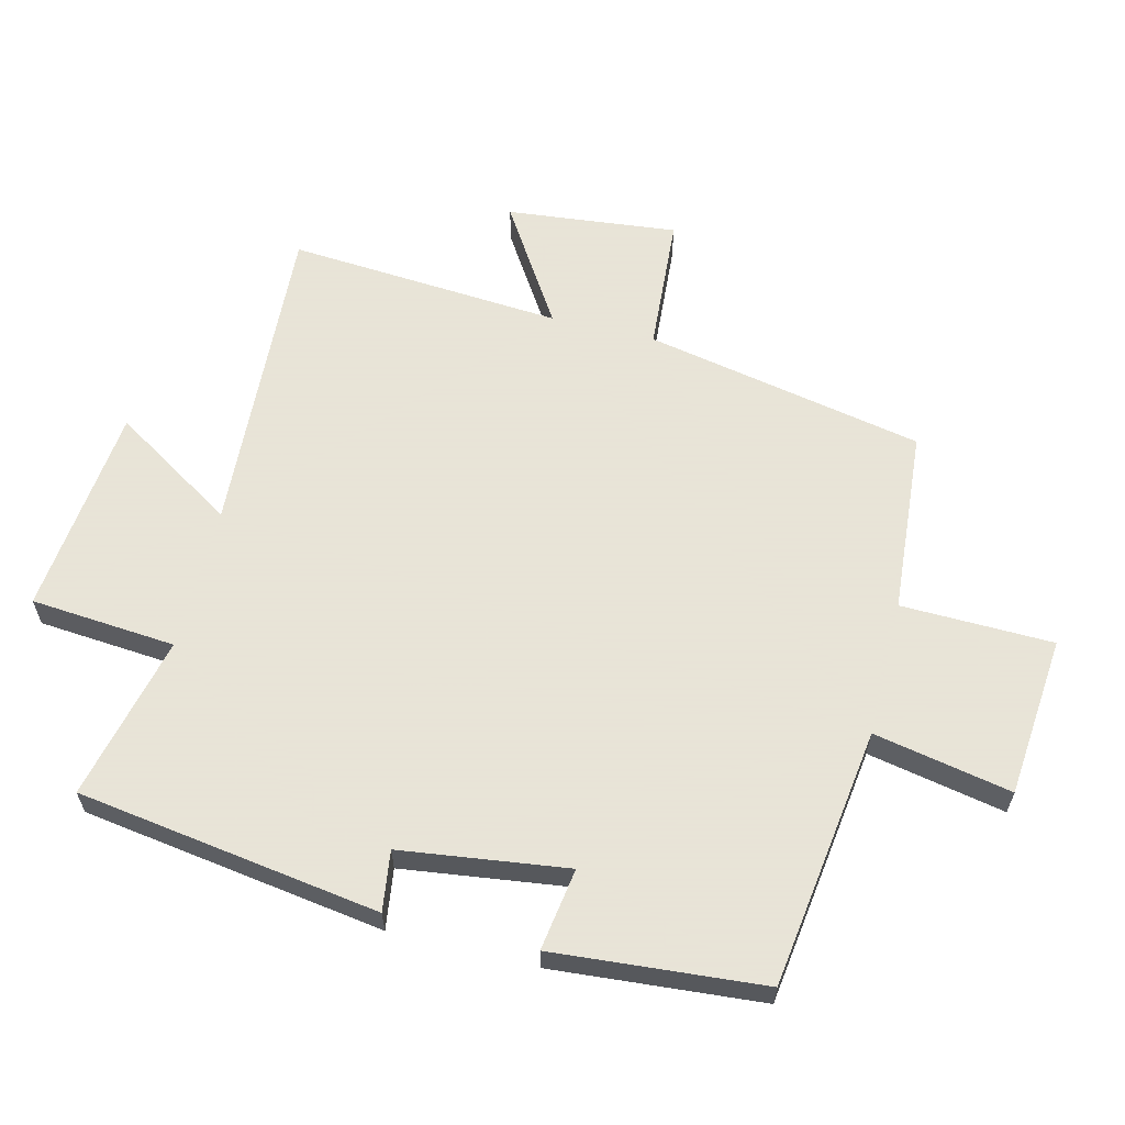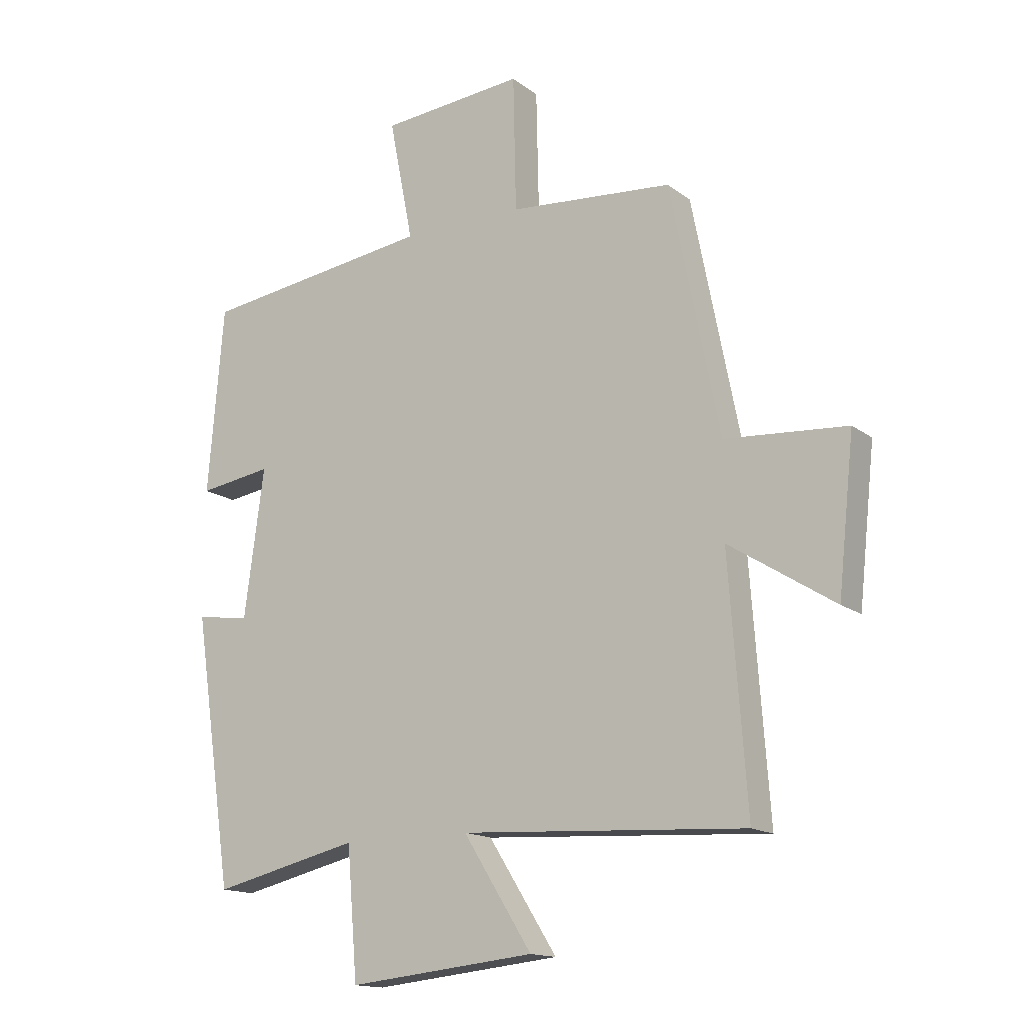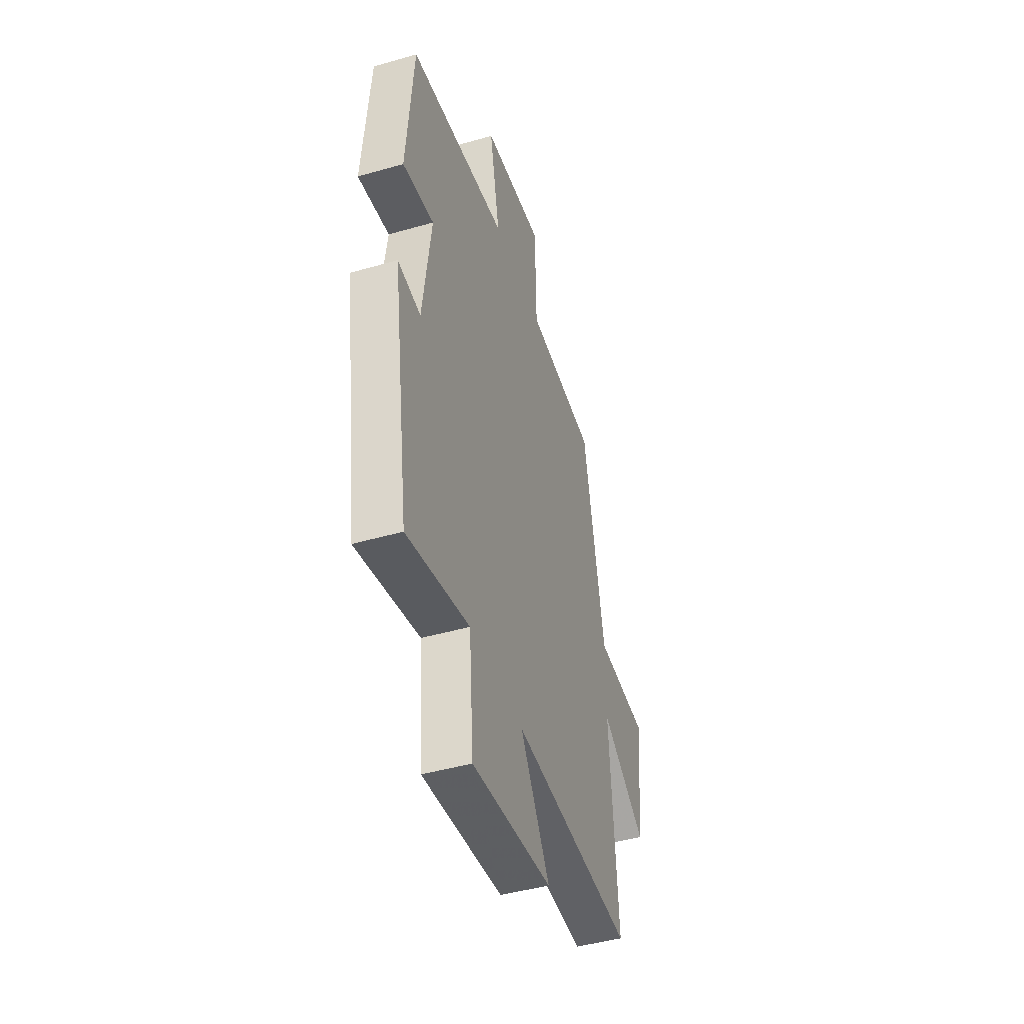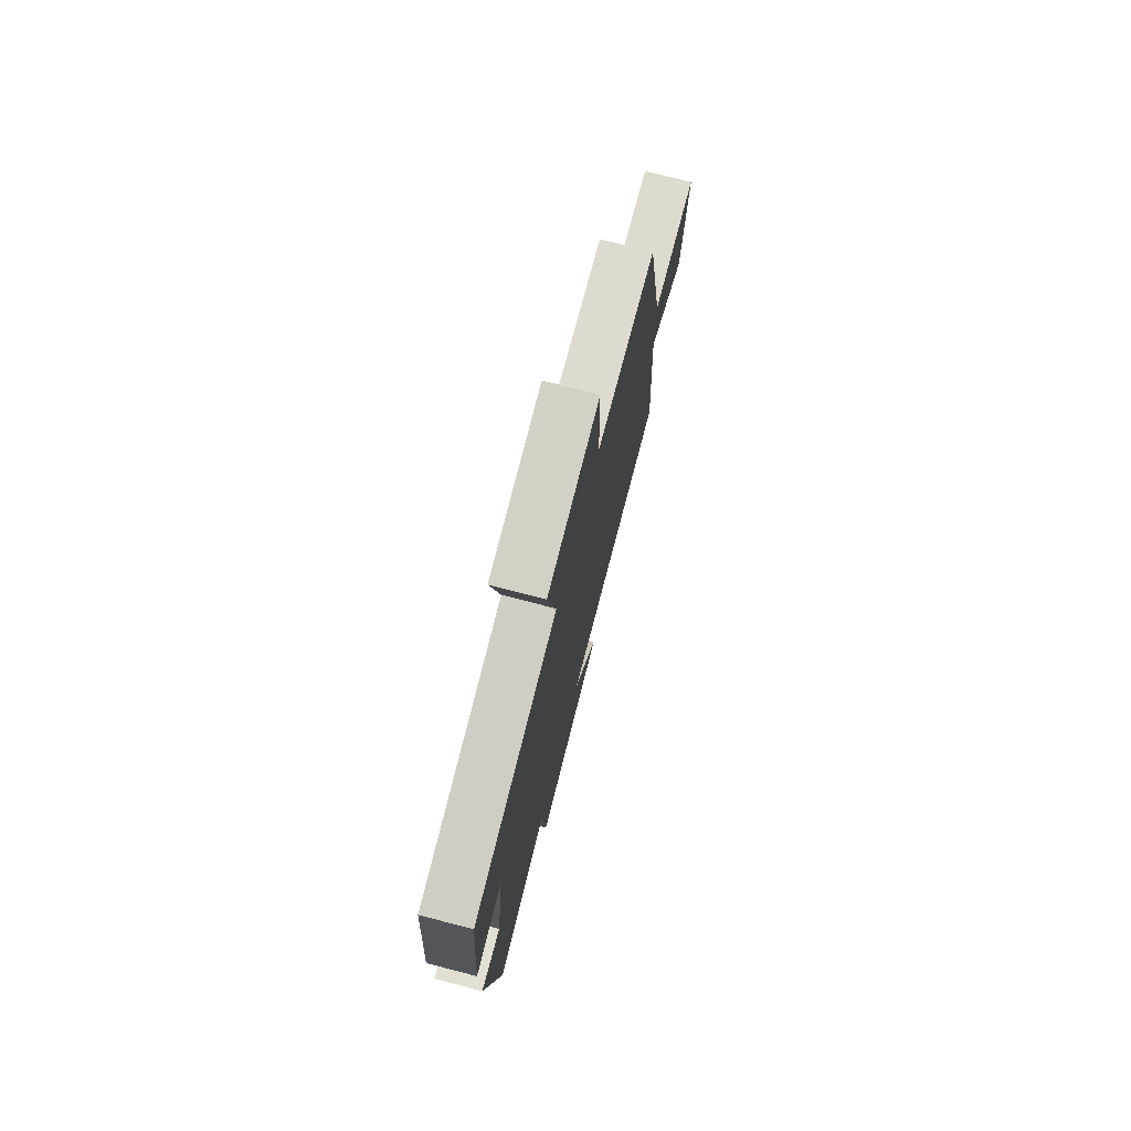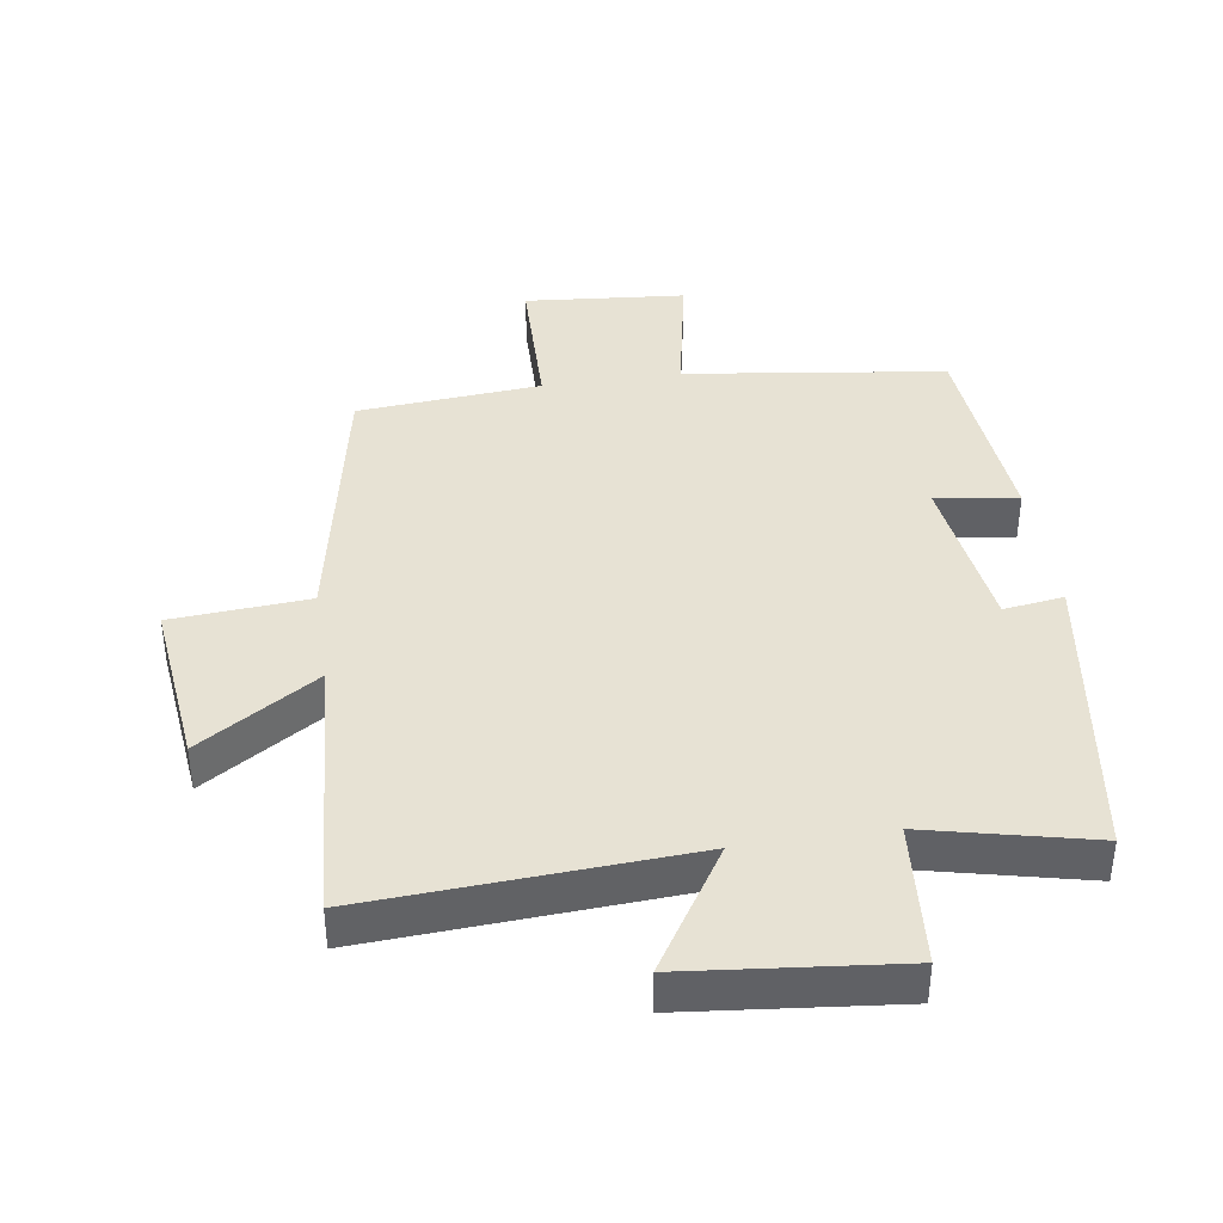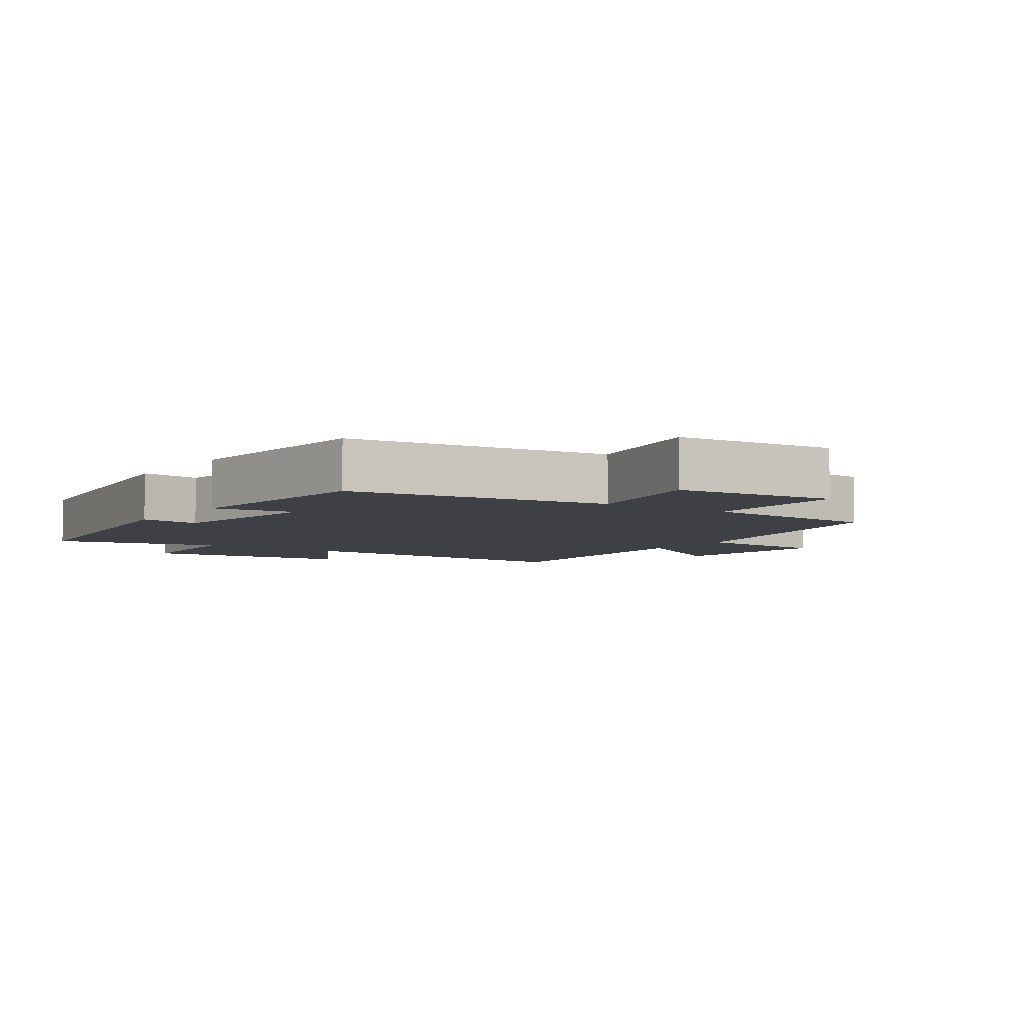
<metadata>
{"format":"obj","ext":"obj","renderer":"f3d","projection":"perspective","resolution":1024,"background":"white","views":[{"elev":61.4,"azim":-76.0,"up":"+Y"},{"elev":-15.2,"azim":33.2,"up":"+Z"},{"elev":-45.5,"azim":-71.7,"up":"+Z"},{"elev":75.5,"azim":-75.5,"up":"+Z"},{"elev":39.8,"azim":171.4,"up":"+Y"},{"elev":-5.2,"azim":-34.7,"up":"+Y"}]}
</metadata>
<code>
v -0.473 0.07 0.446
v -0.075 0.07 0.5
v -0.116 0.07 0.71
v 0.13 0.07 0.732
v 0.135 0.07 0.5
v 0.416 0.07 0.477
v 0.5 0.07 0.051
v 0.709 0.07 0.036
v 0.681 0.07 -0.224
v 0.5 0.07 -0.109
v 0.53 0.07 -0.528
v 0.042 0.07 -0.5
v 0.16 0.07 -0.687
v -0.162 0.07 -0.721
v -0.18 0.07 -0.5
v -0.432 0.07 -0.559
v -0.5 0.07 -0.097
v -0.408 0.07 -0.11
v -0.374 0.07 0.144
v -0.5 0.07 0.125
v -0.473 0 0.446
v -0.075 0 0.5
v -0.116 0 0.71
v 0.13 0 0.732
v 0.135 0 0.5
v 0.416 0 0.477
v 0.5 0 0.051
v 0.709 0 0.036
v 0.681 0 -0.224
v 0.5 0 -0.109
v 0.53 0 -0.528
v 0.042 0 -0.5
v 0.16 0 -0.687
v -0.162 0 -0.721
v -0.18 0 -0.5
v -0.432 0 -0.559
v -0.5 0 -0.097
v -0.408 0 -0.11
v -0.374 0 0.144
v -0.5 0 0.125
f 19 20 1 2
f 18 19 2
f 15 16 17 18
f 15 18 2
f 12 13 14 15
f 12 15 2
f 10 11 12 2
f 7 8 9 10
f 7 10 2
f 6 7 2
f 5 6 2
f 2 3 4 5
f 22 21 40 39
f 22 39 38
f 38 37 36 35
f 22 38 35
f 35 34 33 32
f 22 35 32
f 22 32 31 30
f 30 29 28 27
f 22 30 27
f 22 27 26
f 22 26 25
f 25 24 23 22
f 1 21 22 2
f 2 22 23 3
f 3 23 24 4
f 4 24 25 5
f 5 25 26 6
f 6 26 27 7
f 7 27 28 8
f 8 28 29 9
f 9 29 30 10
f 10 30 31 11
f 11 31 32 12
f 12 32 33 13
f 13 33 34 14
f 14 34 35 15
f 15 35 36 16
f 16 36 37 17
f 17 37 38 18
f 18 38 39 19
f 19 39 40 20
f 20 40 21 1

</code>
